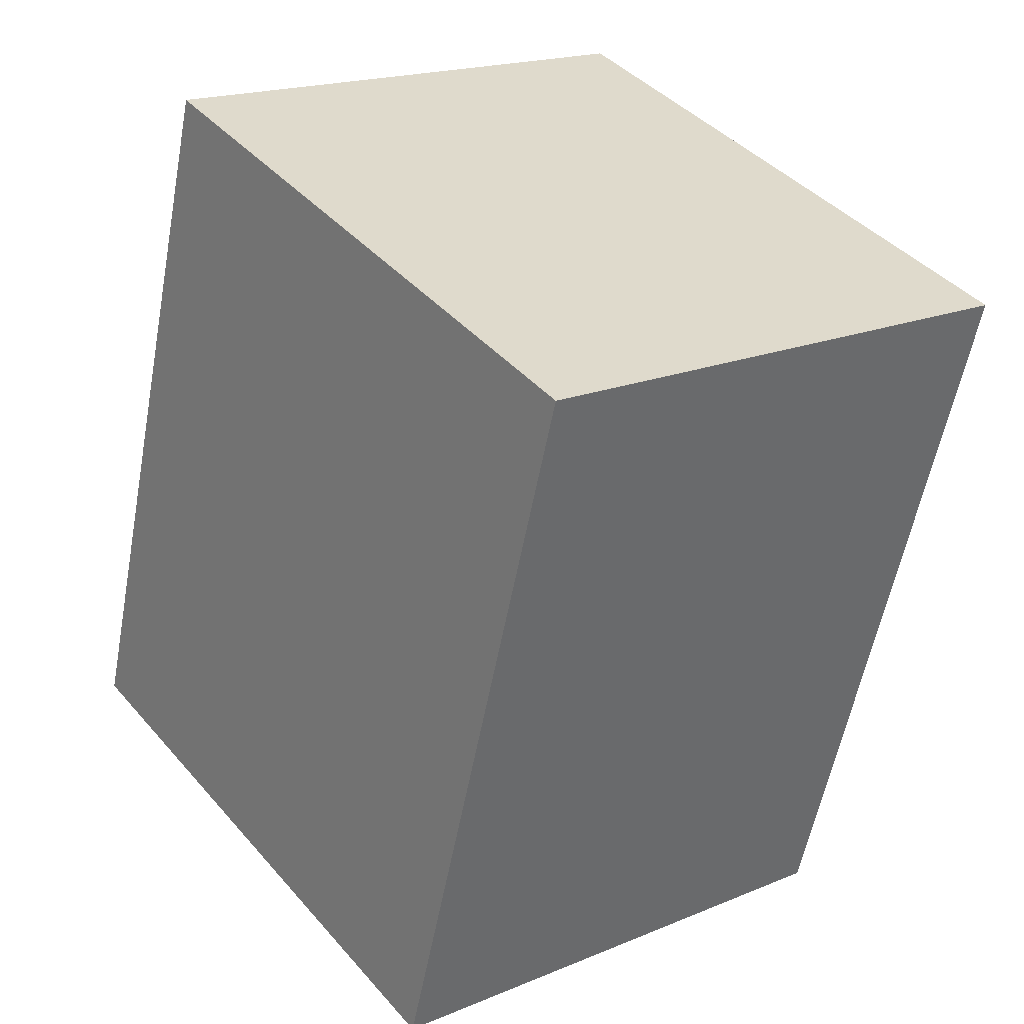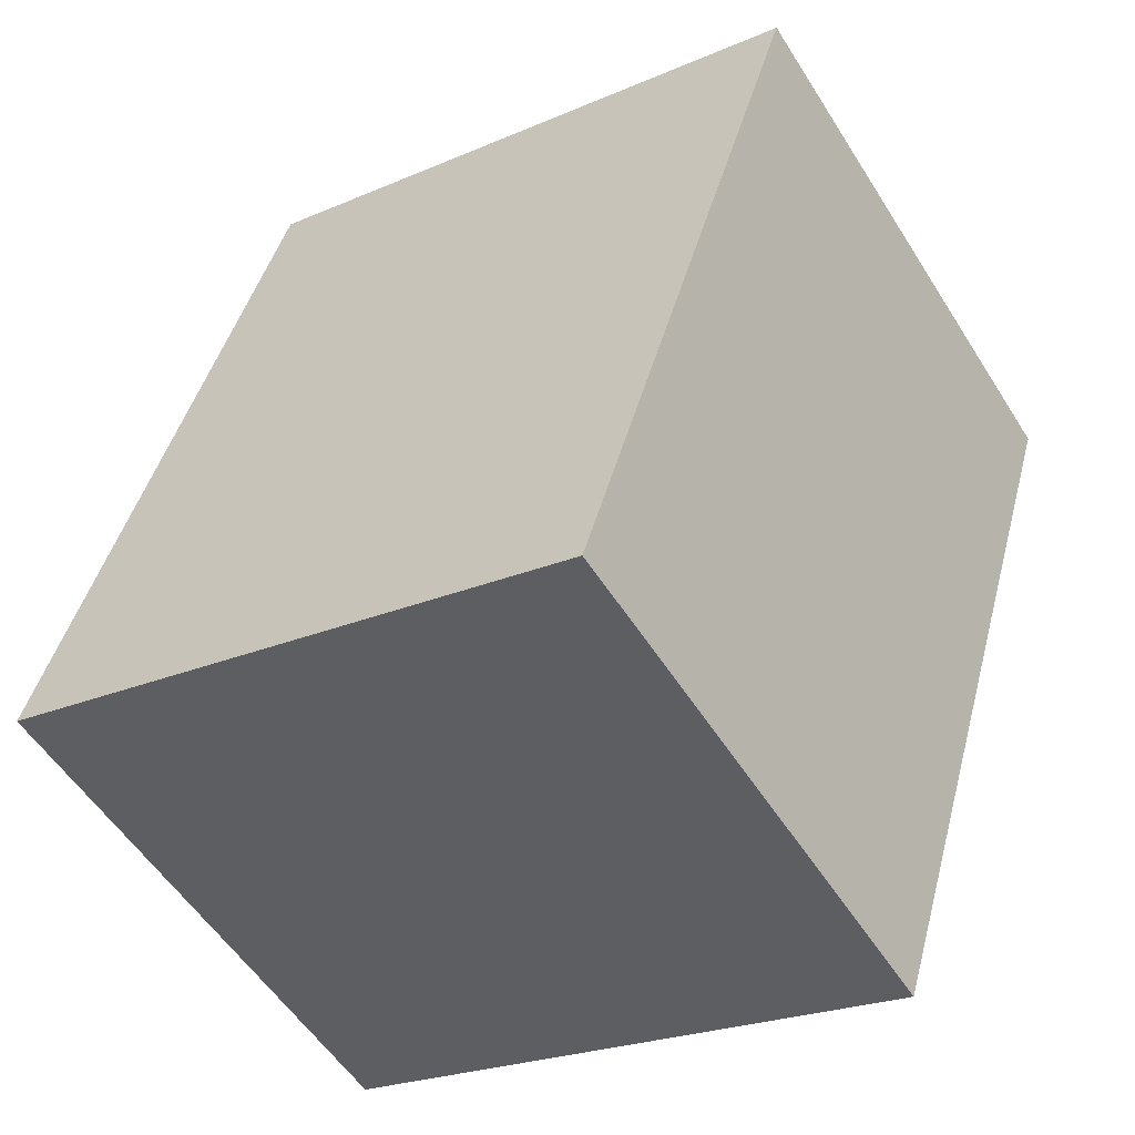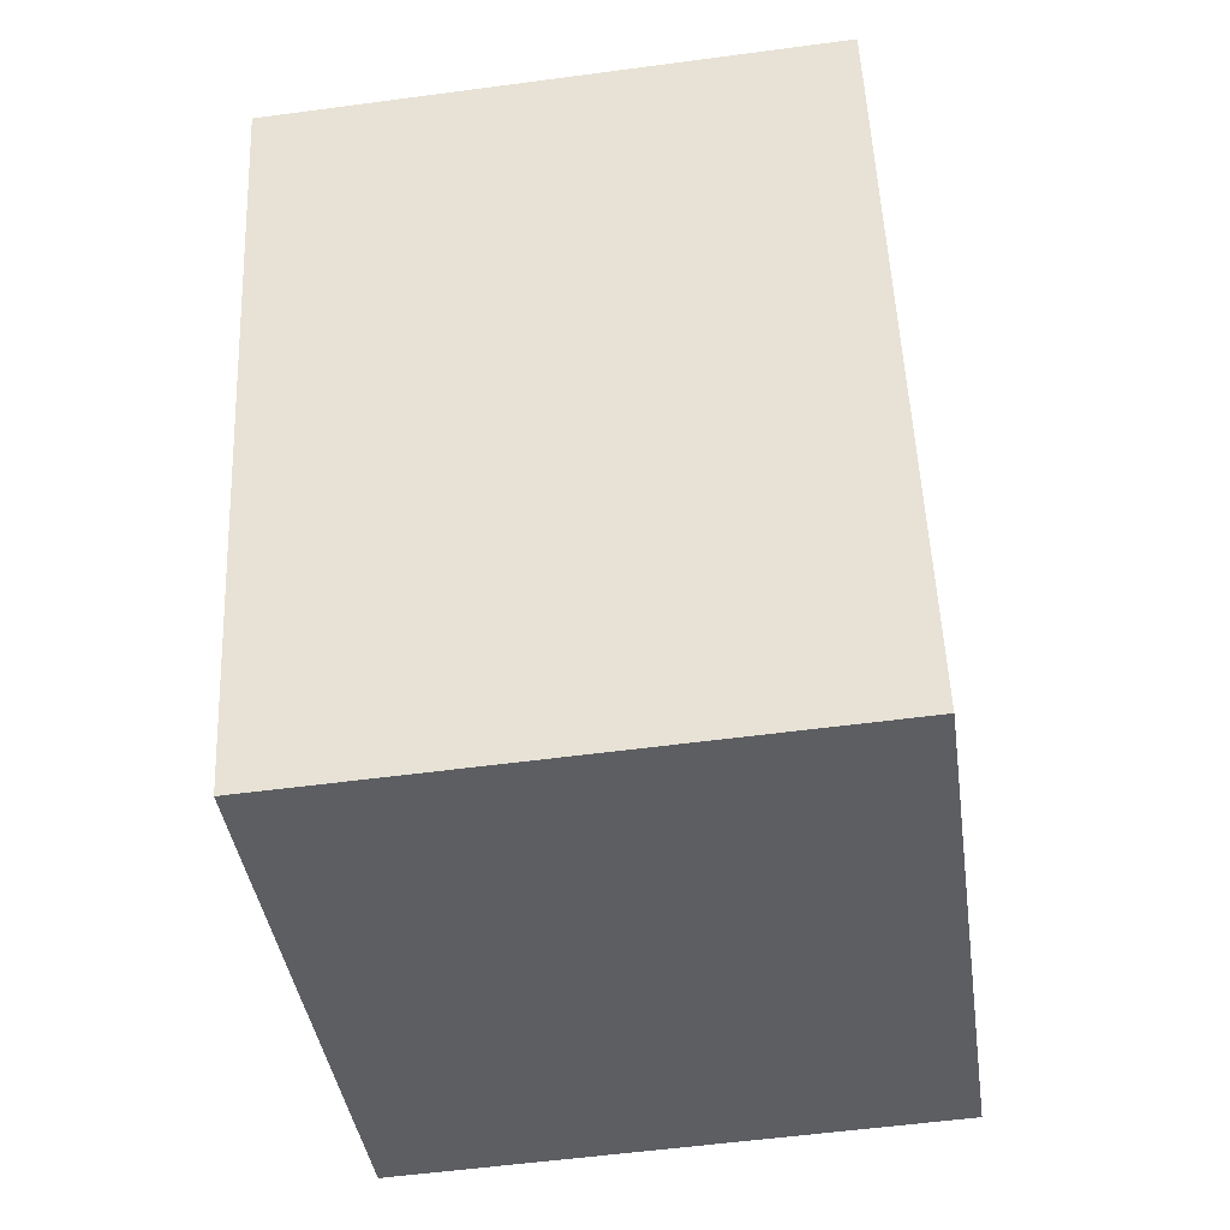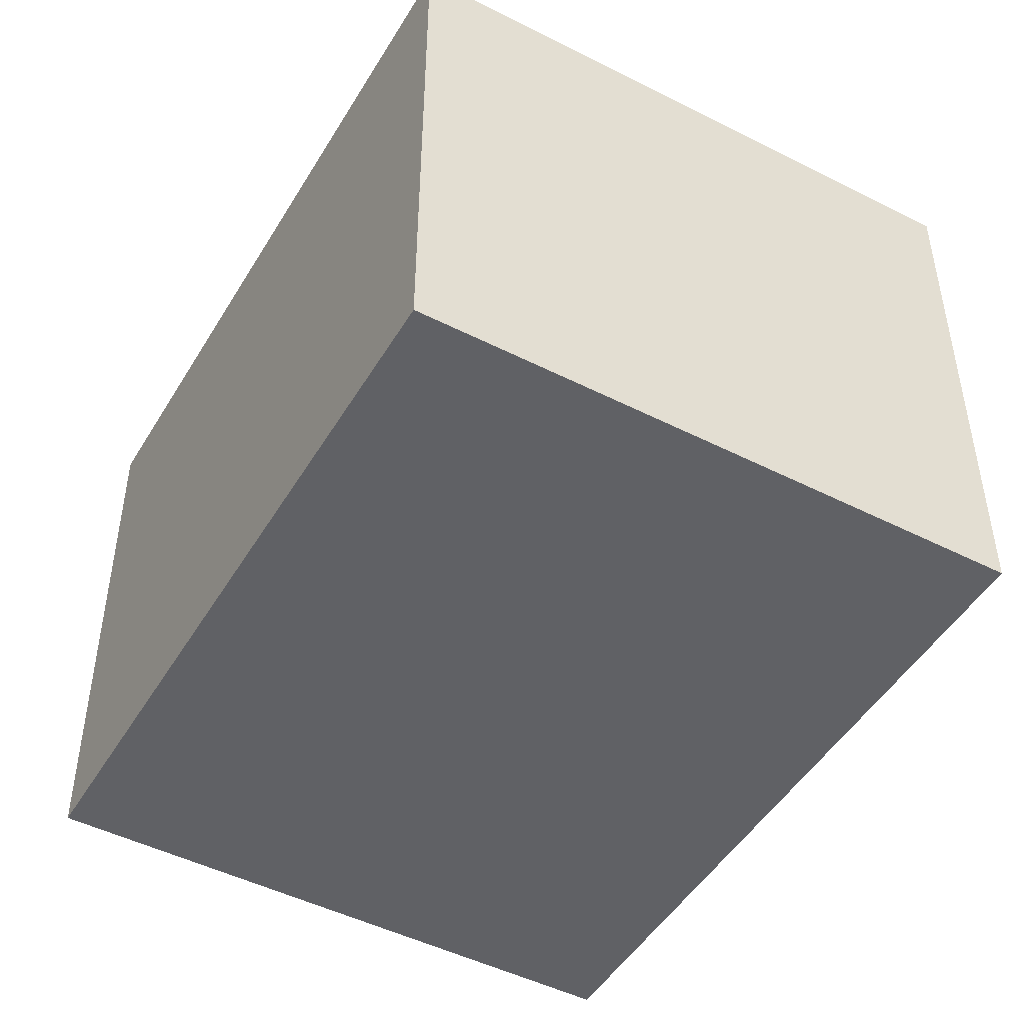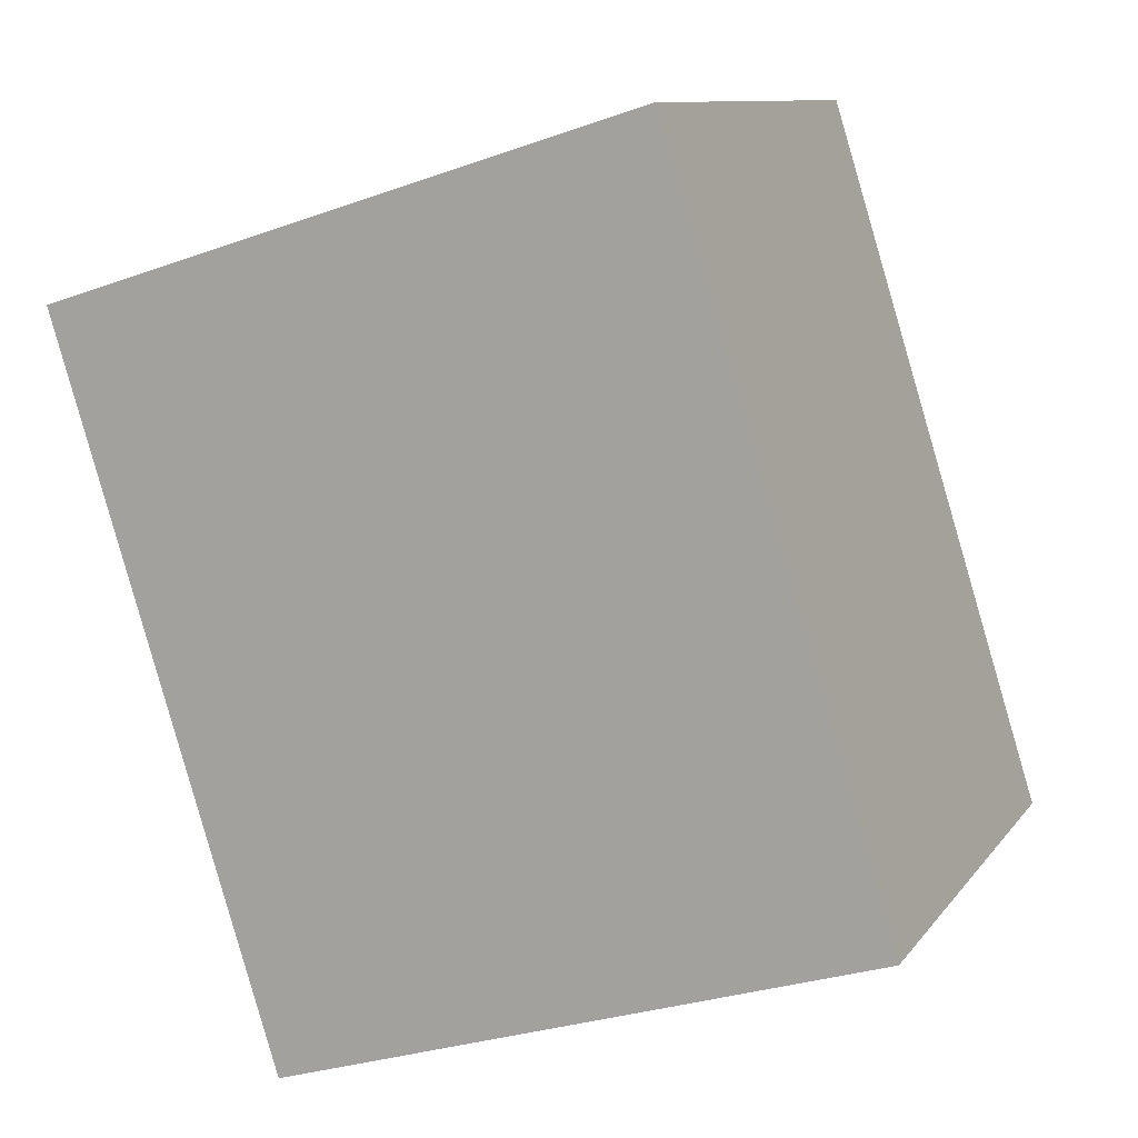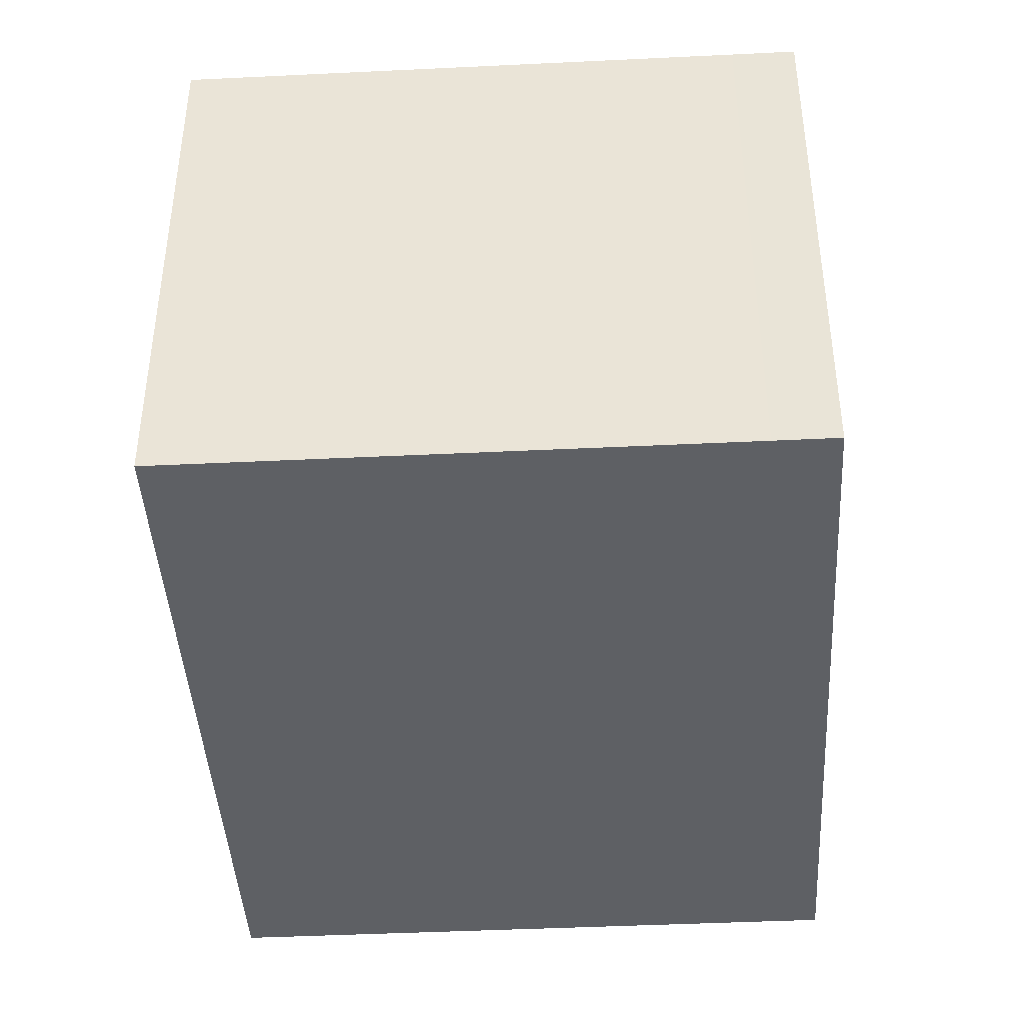
<metadata>
{"format":"obj","ext":"obj","renderer":"f3d","projection":"perspective","resolution":1024,"background":"white","views":[{"elev":18.7,"azim":-128.5,"up":"+Z"},{"elev":-54.6,"azim":-148.3,"up":"+Z"},{"elev":-55.7,"azim":-82.0,"up":"+Z"},{"elev":-47.9,"azim":133.0,"up":"+Y"},{"elev":10.3,"azim":21.4,"up":"+Z"},{"elev":-42.8,"azim":-14.0,"up":"+Y"}]}
</metadata>
<code>
v  1.045 2.583 -3.354
v  3.665 2.583 -2.023
v  3.811 2.583 -2.492
v  2.766 2.583 0.862
v  2.485 2.583 0.774
v  0 2.583 1.582e-16
v  3.811 1.526e-16 -2.492
v  1.045 2.054e-16 -3.354
v  0 0 0
v  2.485 -4.739e-17 0.774
v  2.766 -5.278e-17 0.862
v  3.665 1.239e-16 -2.023
g defaultobject
f 1 2 3
f 2 1 4
f 4 1 5
f 5 1 6
f 7 1 3
f 1 7 8
f 8 6 1
f 6 8 9
f 9 5 6
f 5 9 10
f 5 10 4
f 4 10 11
f 2 7 3
f 7 2 4
f 7 4 12
f 12 4 11
f 11 10 12
f 7 9 8
f 9 7 12
f 9 12 10

</code>
